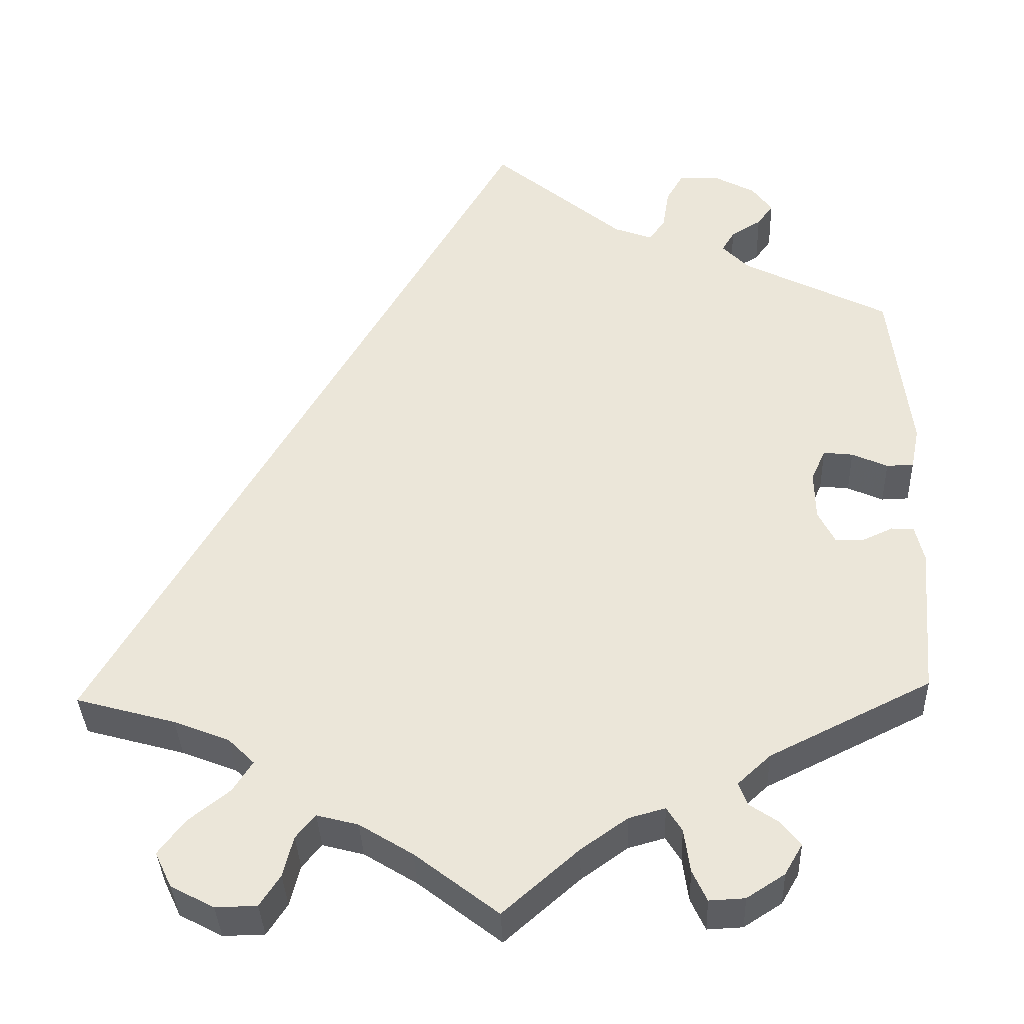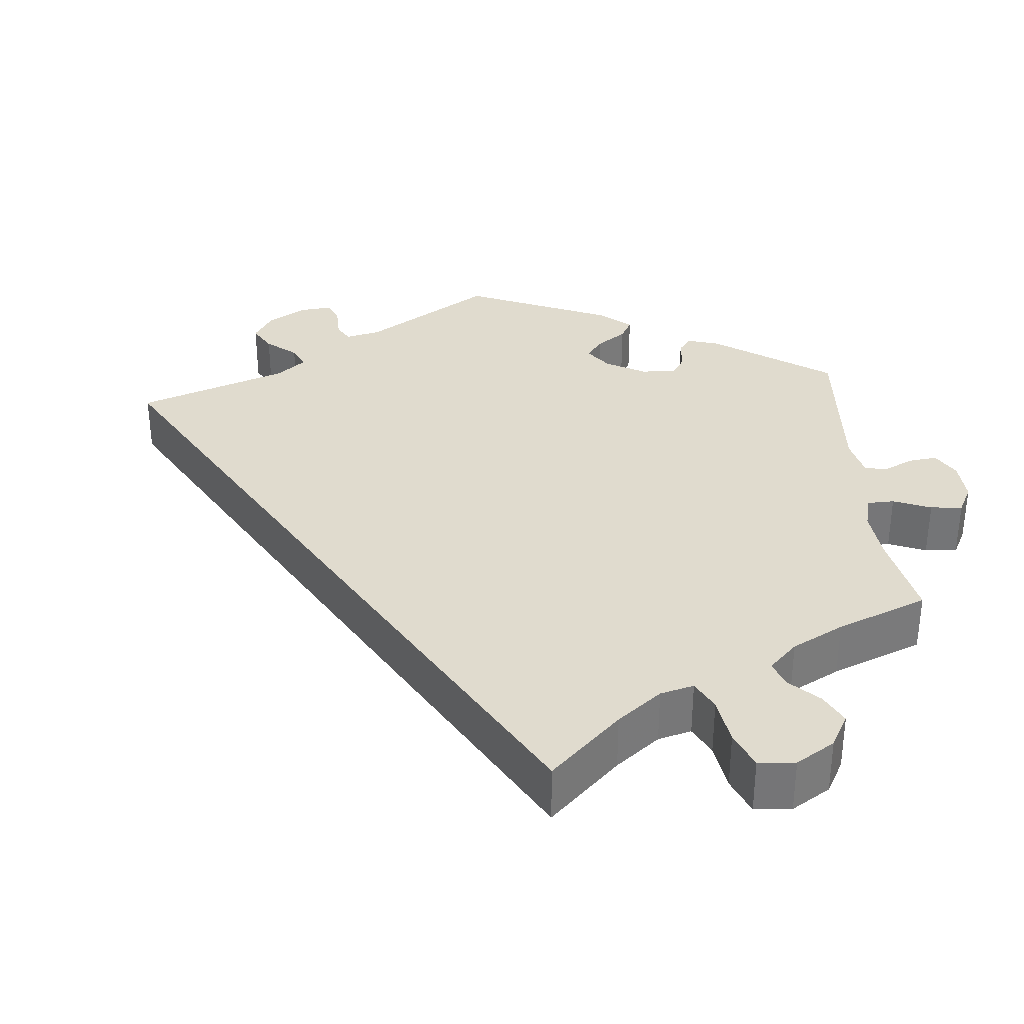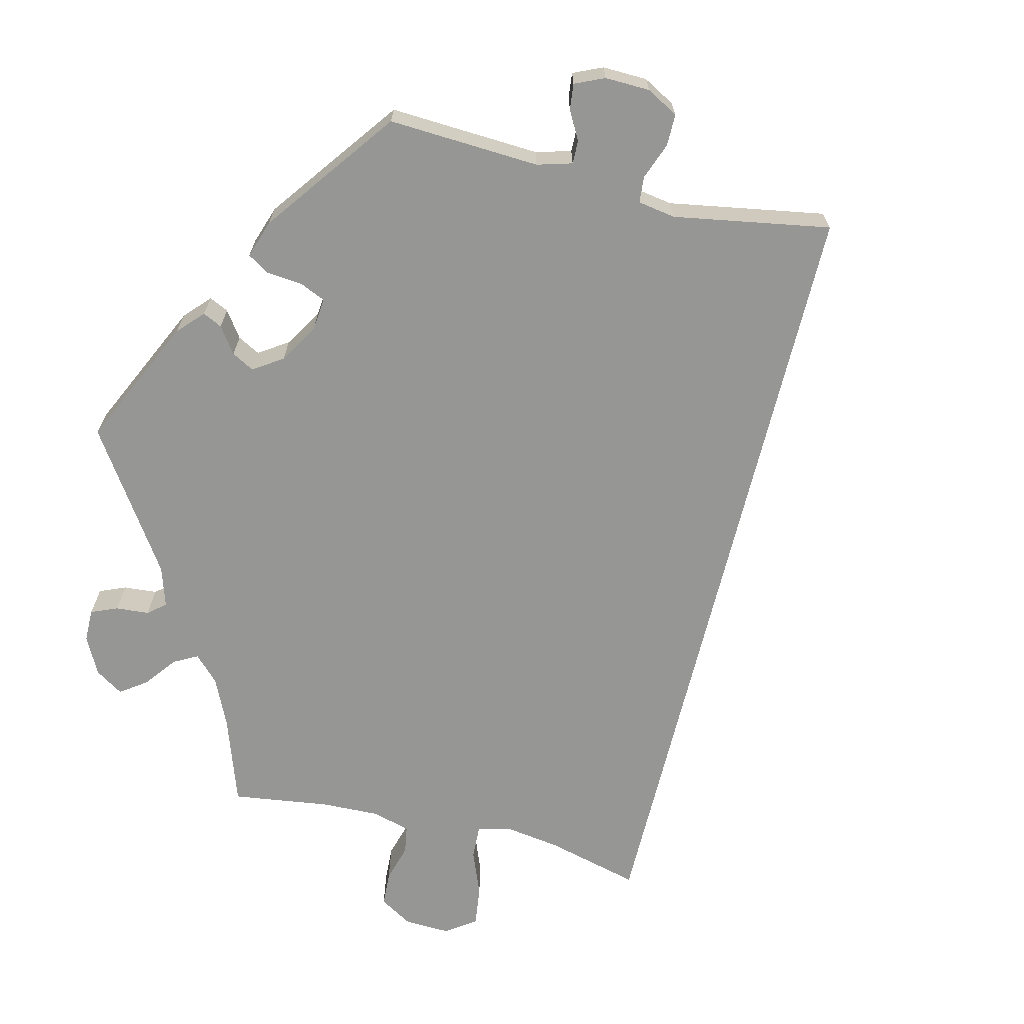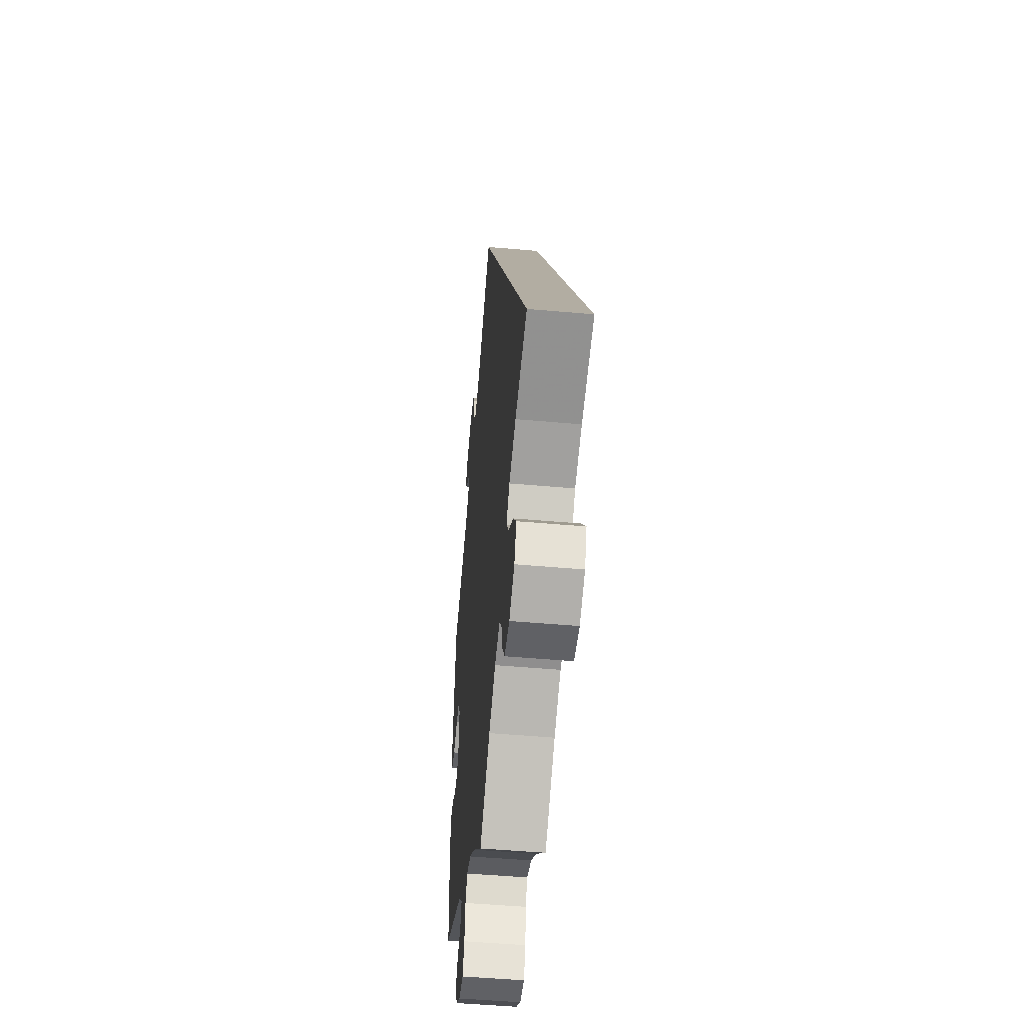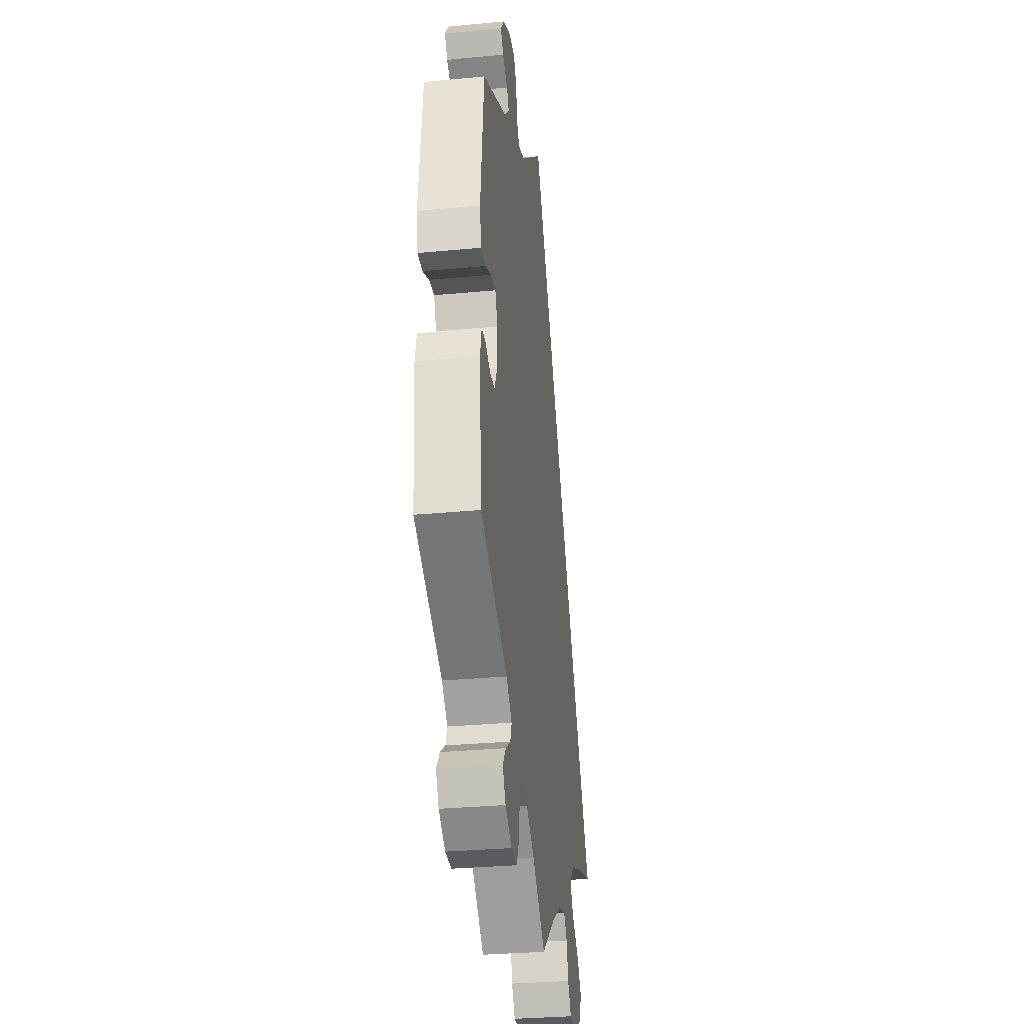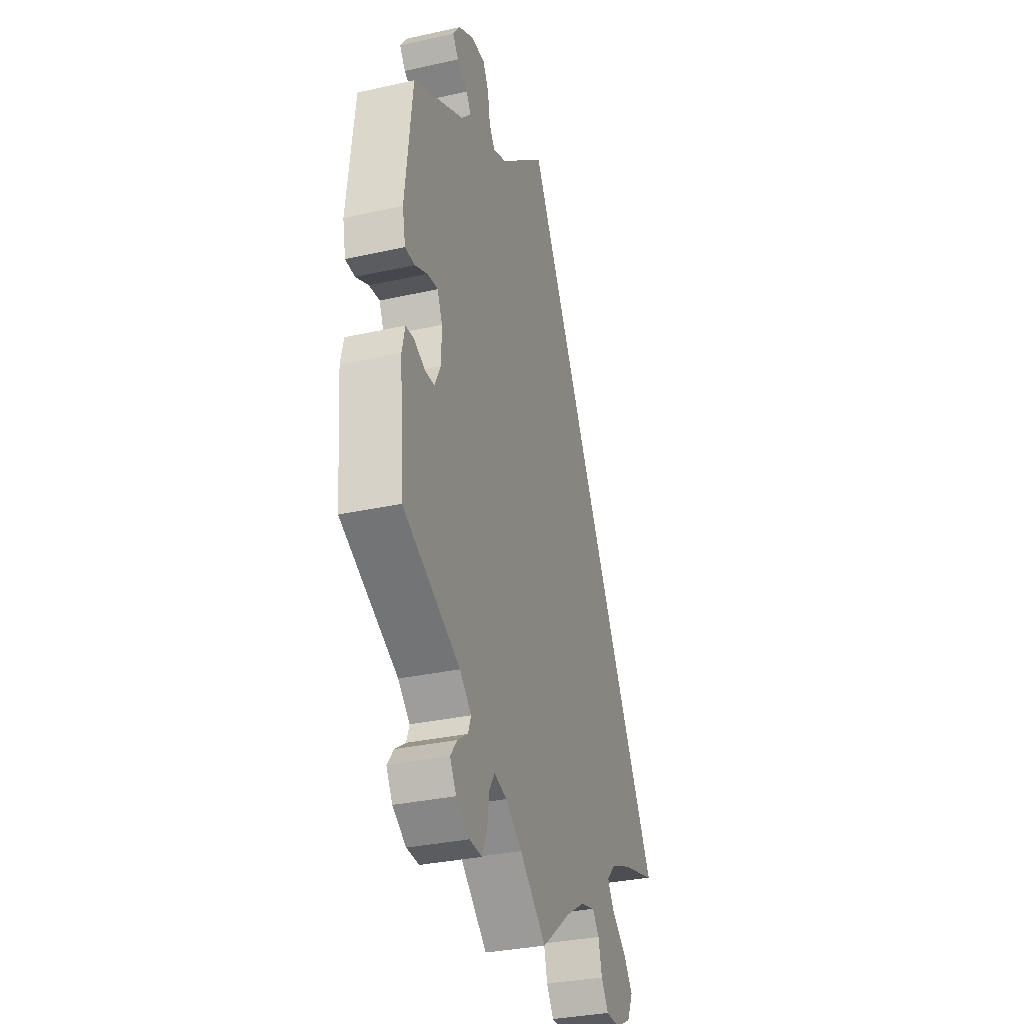
<metadata>
{"format":"obj","ext":"obj","renderer":"f3d","projection":"perspective","resolution":1024,"background":"white","views":[{"elev":-36.7,"azim":-177.9,"up":"+Z"},{"elev":33.5,"azim":115.0,"up":"+Y"},{"elev":-67.7,"azim":-43.8,"up":"+Y"},{"elev":-50.1,"azim":84.4,"up":"+Z"},{"elev":-30.8,"azim":-82.2,"up":"+Z"},{"elev":-32.1,"azim":-72.6,"up":"+Z"}]}
</metadata>
<code>
v 0.501 0.07 -0.289
v 0.383 0.07 -0.322
v 0.317 0.07 -0.348
v 0.286 0.07 -0.379
v 0.309 0.07 -0.415
v 0.358 0.07 -0.454
v 0.389 0.07 -0.495
v 0.369 0.07 -0.537
v 0.318 0.07 -0.564
v 0.269 0.07 -0.563
v 0.245 0.07 -0.526
v 0.233 0.07 -0.478
v 0.21 0.07 -0.45
v 0.161 0.07 -0.463
v 0.098 0.07 -0.502
v 0 0.07 -0.578
v -0.089 0.07 -0.5
v -0.144 0.07 -0.461
v -0.187 0.07 -0.449
v -0.205 0.07 -0.478
v -0.212 0.07 -0.529
v -0.229 0.07 -0.566
v -0.271 0.07 -0.564
v -0.316 0.07 -0.535
v -0.337 0.07 -0.499
v -0.315 0.07 -0.47
v -0.28 0.07 -0.446
v -0.27 0.07 -0.419
v -0.309 0.07 -0.383
v -0.5 0.07 -0.289
v -0.515 0.07 -0.109
v -0.505 0.07 -0.066
v -0.478 0.07 -0.064
v -0.441 0.07 -0.081
v -0.409 0.07 -0.08
v -0.389 0.07 -0.04
v -0.388 0.07 0.018
v -0.405 0.07 0.056
v -0.44 0.07 0.052
v -0.482 0.07 0.033
v -0.514 0.07 0.034
v -0.524 0.07 0.084
v -0.5 0.07 0.289
v -0.329 0.07 0.376
v -0.297 0.07 0.409
v -0.312 0.07 0.434
v -0.348 0.07 0.456
v -0.367 0.07 0.482
v -0.343 0.07 0.515
v -0.293 0.07 0.542
v -0.247 0.07 0.543
v -0.227 0.07 0.508
v -0.219 0.07 0.459
v -0.2 0.07 0.432
v -0.155 0.07 0.449
v 0 0.07 0.578
v 0.501 0 -0.289
v 0.383 0 -0.322
v 0.317 0 -0.348
v 0.286 0 -0.379
v 0.309 0 -0.415
v 0.358 0 -0.454
v 0.389 0 -0.495
v 0.369 0 -0.537
v 0.318 0 -0.564
v 0.269 0 -0.563
v 0.245 0 -0.526
v 0.233 0 -0.478
v 0.21 0 -0.45
v 0.161 0 -0.463
v 0.098 0 -0.502
v 0 0 -0.578
v -0.089 0 -0.5
v -0.144 0 -0.461
v -0.187 0 -0.449
v -0.205 0 -0.478
v -0.212 0 -0.529
v -0.229 0 -0.566
v -0.271 0 -0.564
v -0.316 0 -0.535
v -0.337 0 -0.499
v -0.315 0 -0.47
v -0.28 0 -0.446
v -0.27 0 -0.419
v -0.309 0 -0.383
v -0.5 0 -0.289
v -0.515 0 -0.109
v -0.505 0 -0.066
v -0.478 0 -0.064
v -0.441 0 -0.081
v -0.409 0 -0.08
v -0.389 0 -0.04
v -0.388 0 0.018
v -0.405 0 0.056
v -0.44 0 0.052
v -0.482 0 0.033
v -0.514 0 0.034
v -0.524 0 0.084
v -0.5 0 0.289
v -0.329 0 0.376
v -0.297 0 0.409
v -0.312 0 0.434
v -0.348 0 0.456
v -0.367 0 0.482
v -0.343 0 0.515
v -0.293 0 0.542
v -0.247 0 0.543
v -0.227 0 0.508
v -0.219 0 0.459
v -0.2 0 0.432
v -0.155 0 0.449
v 0 0 0.578
f 55 56 1 2
f 54 55 2 3
f 53 54 3 4
f 50 51 52 53
f 50 53 4
f 49 50 4
f 46 47 48 49
f 45 46 49 4
f 44 45 4 5
f 43 44 5
f 39 40 41 42
f 38 39 42 43
f 37 38 43 5
f 31 32 33 34
f 29 30 31 34
f 28 29 34 35
f 24 25 26 27
f 22 23 24 27
f 20 21 22 27
f 19 20 27 28
f 18 19 28 35
f 15 16 17
f 14 15 17 18
f 13 14 18 35
f 9 10 11 12
f 9 12 13
f 8 9 13
f 36 37 5 6
f 8 13 35 36
f 6 7 8 36
f 58 57 112 111
f 59 58 111 110
f 60 59 110 109
f 109 108 107 106
f 60 109 106
f 60 106 105
f 105 104 103 102
f 60 105 102 101
f 61 60 101 100
f 61 100 99
f 98 97 96 95
f 99 98 95 94
f 61 99 94 93
f 90 89 88 87
f 90 87 86 85
f 91 90 85 84
f 83 82 81 80
f 83 80 79 78
f 83 78 77 76
f 84 83 76 75
f 91 84 75 74
f 73 72 71
f 74 73 71 70
f 91 74 70 69
f 68 67 66 65
f 69 68 65
f 69 65 64
f 62 61 93 92
f 92 91 69 64
f 92 64 63 62
f 1 57 58 2
f 2 58 59 3
f 3 59 60 4
f 4 60 61 5
f 5 61 62 6
f 6 62 63 7
f 7 63 64 8
f 8 64 65 9
f 9 65 66 10
f 10 66 67 11
f 11 67 68 12
f 12 68 69 13
f 13 69 70 14
f 14 70 71 15
f 15 71 72 16
f 16 72 73 17
f 17 73 74 18
f 18 74 75 19
f 19 75 76 20
f 20 76 77 21
f 21 77 78 22
f 22 78 79 23
f 23 79 80 24
f 24 80 81 25
f 25 81 82 26
f 26 82 83 27
f 27 83 84 28
f 28 84 85 29
f 29 85 86 30
f 30 86 87 31
f 31 87 88 32
f 32 88 89 33
f 33 89 90 34
f 34 90 91 35
f 35 91 92 36
f 36 92 93 37
f 37 93 94 38
f 38 94 95 39
f 39 95 96 40
f 40 96 97 41
f 41 97 98 42
f 42 98 99 43
f 43 99 100 44
f 44 100 101 45
f 45 101 102 46
f 46 102 103 47
f 47 103 104 48
f 48 104 105 49
f 49 105 106 50
f 50 106 107 51
f 51 107 108 52
f 52 108 109 53
f 53 109 110 54
f 54 110 111 55
f 55 111 112 56
f 56 112 57 1

</code>
